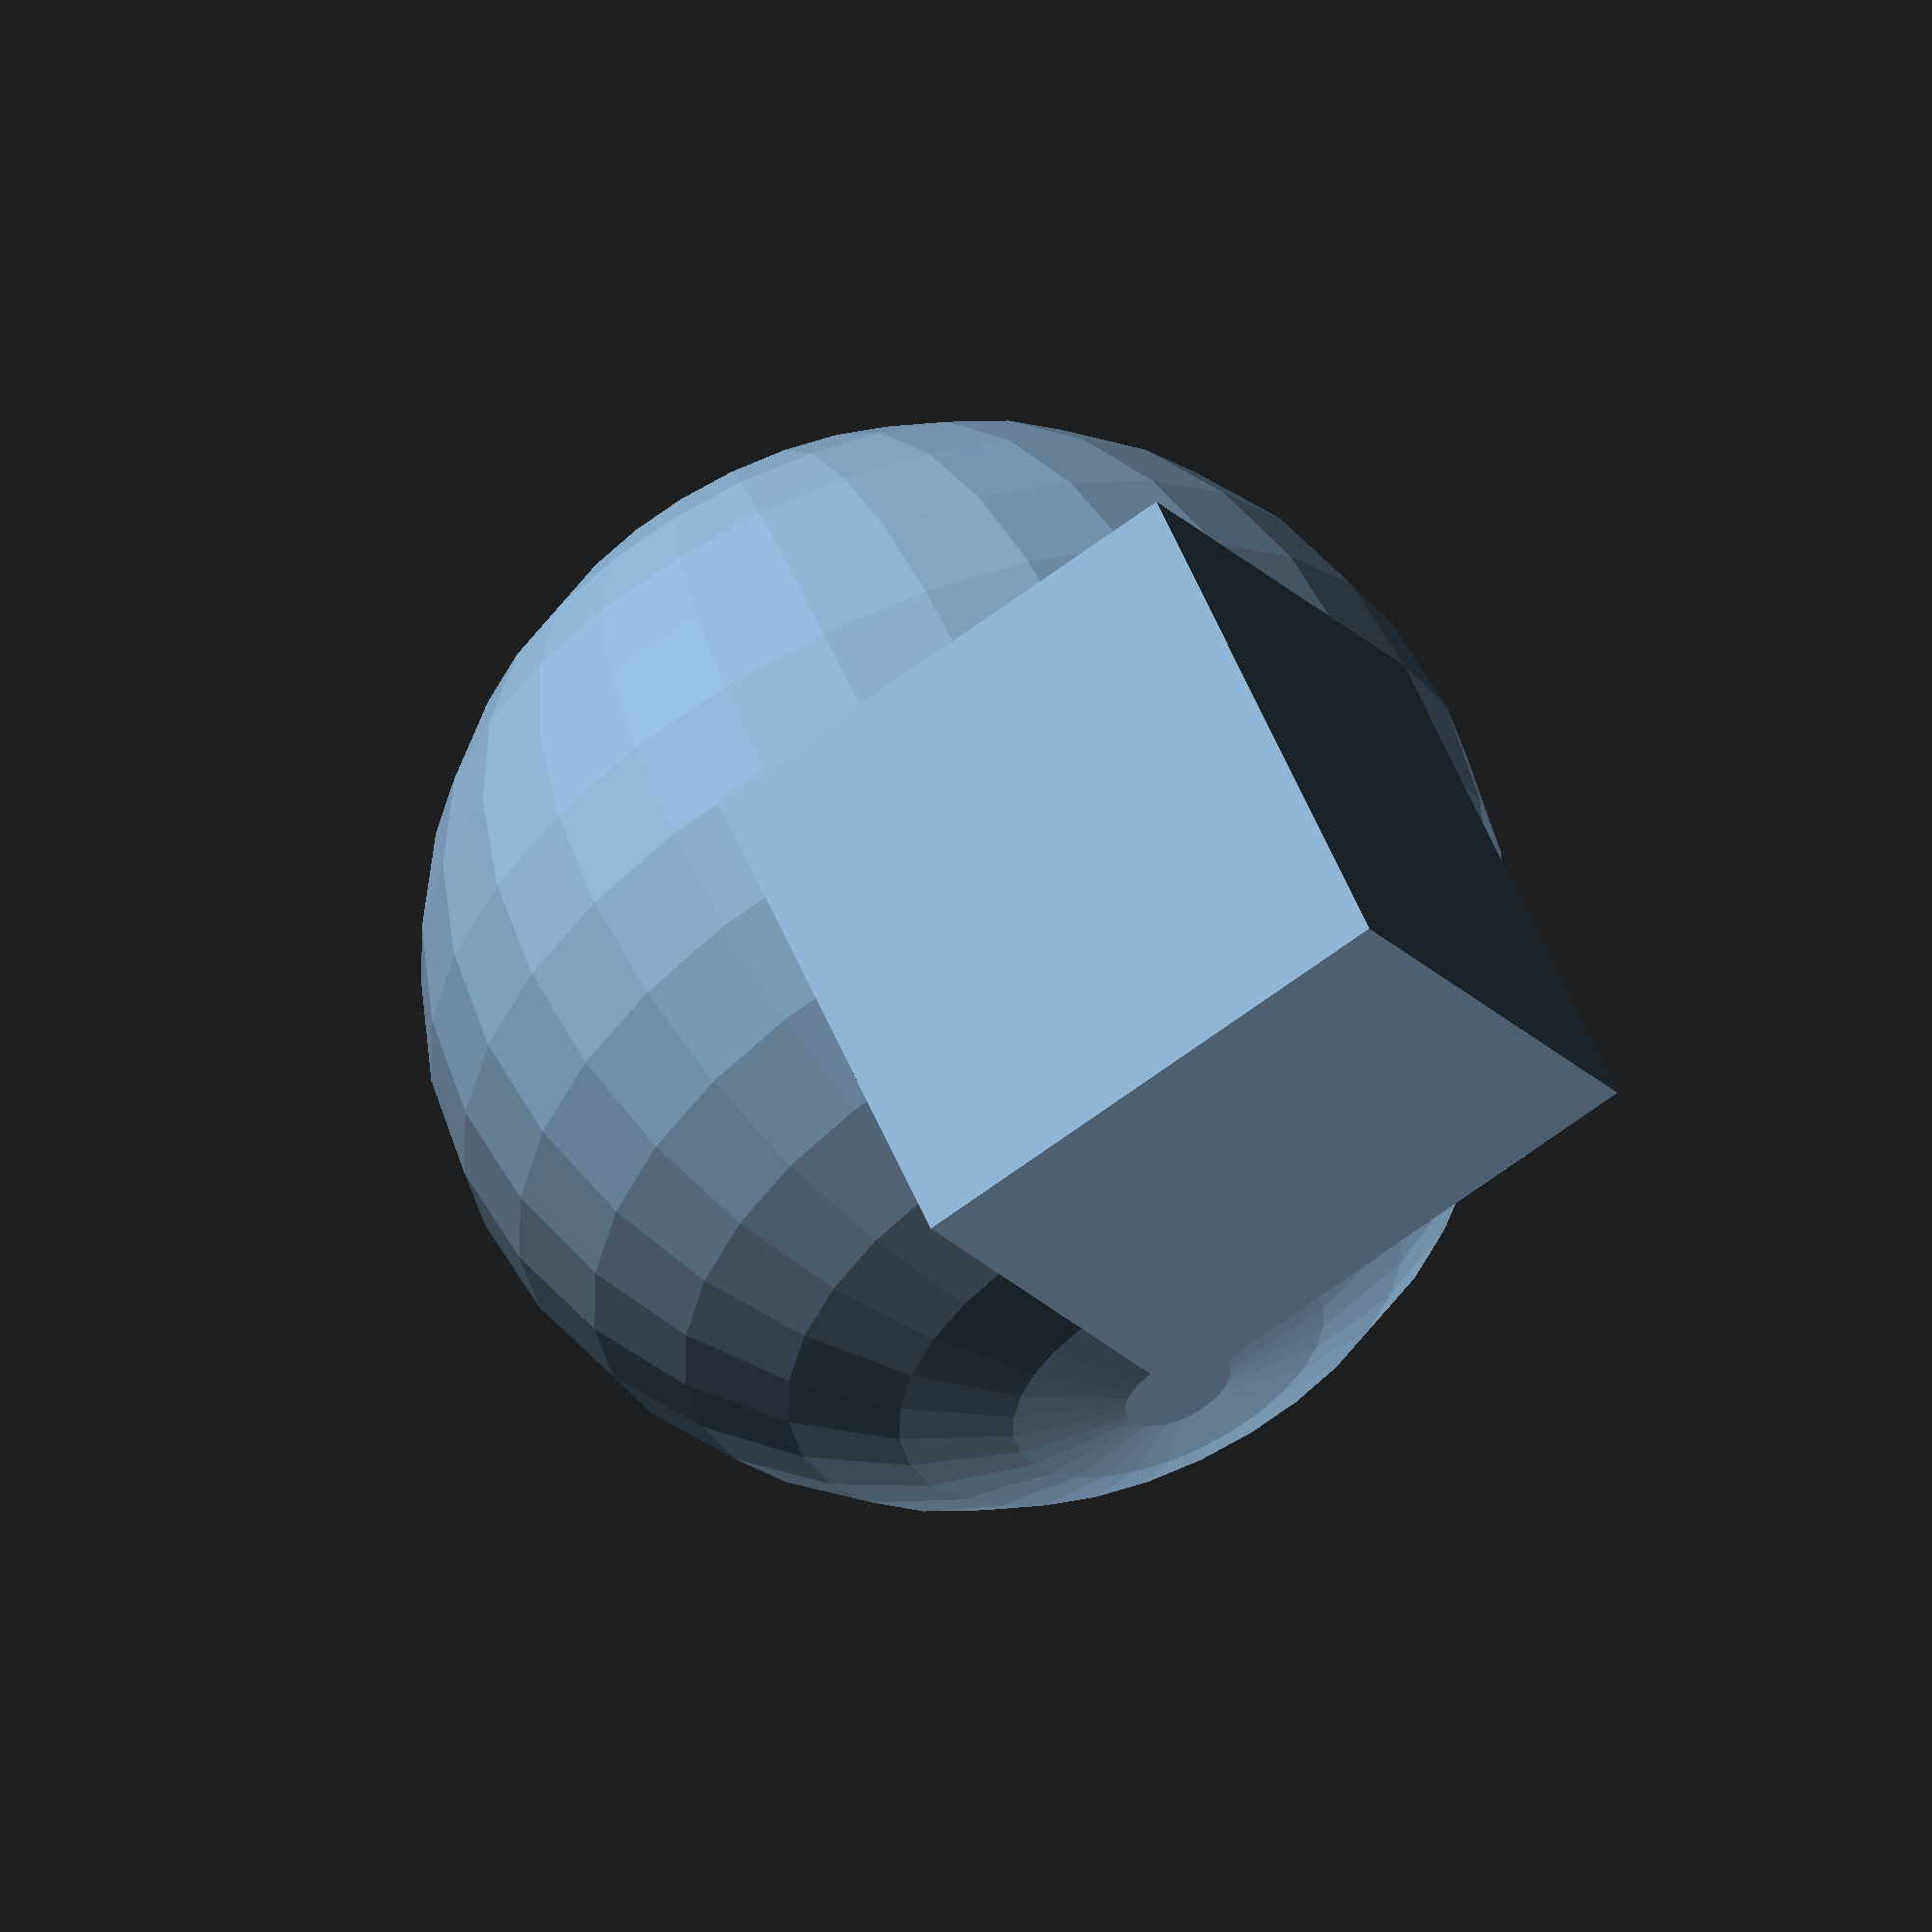
<openscad>
cube([50,25,05]);
translate([50,50,50]) {
 union(){
    sphere(50);
    cube(50, Center=true);
    }
}

</openscad>
<views>
elev=302.1 azim=330.5 roll=337.1 proj=o view=wireframe
</views>
